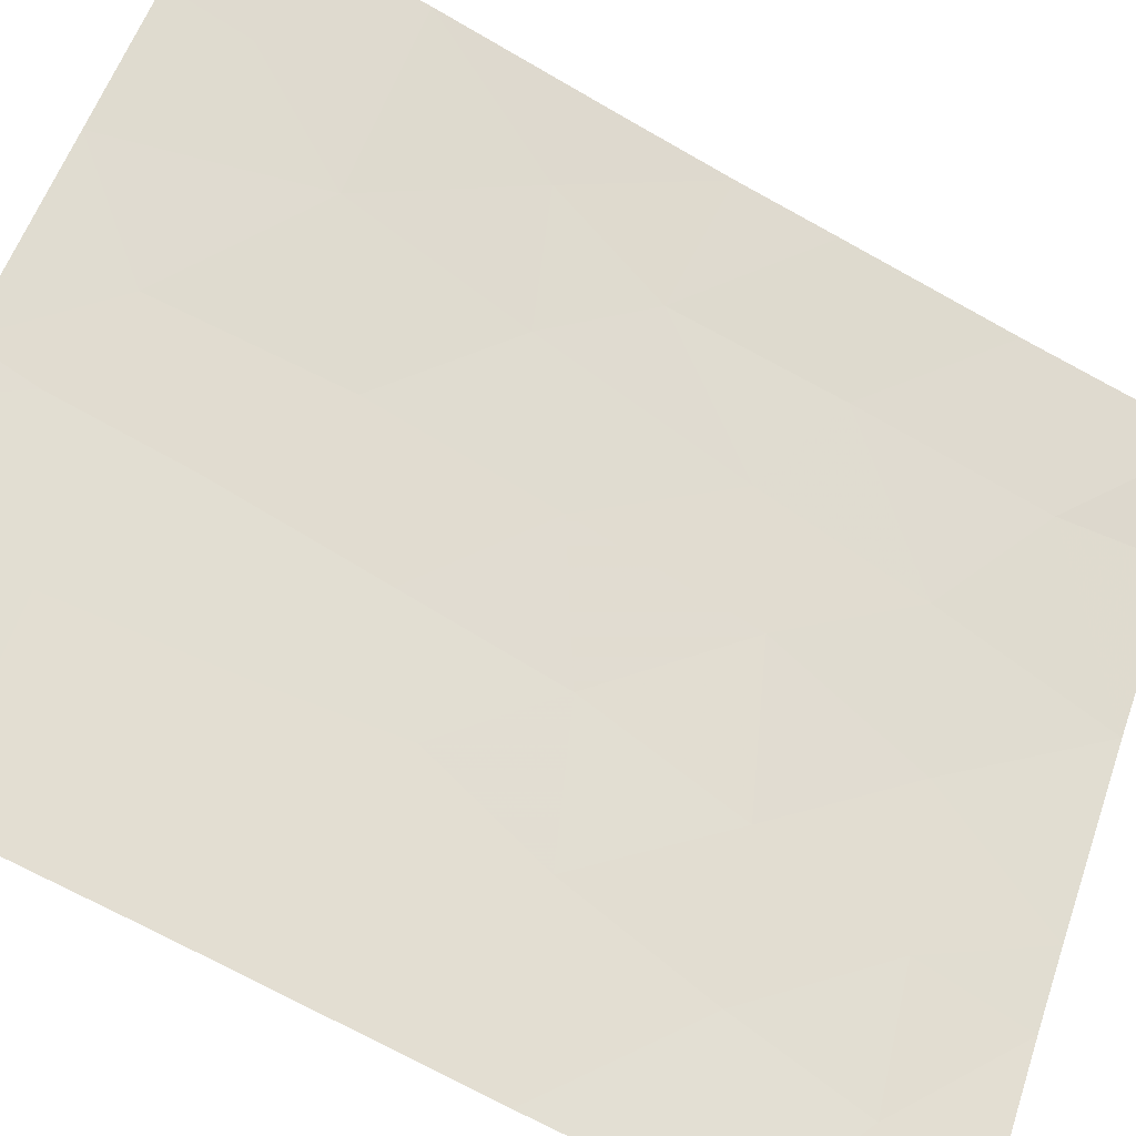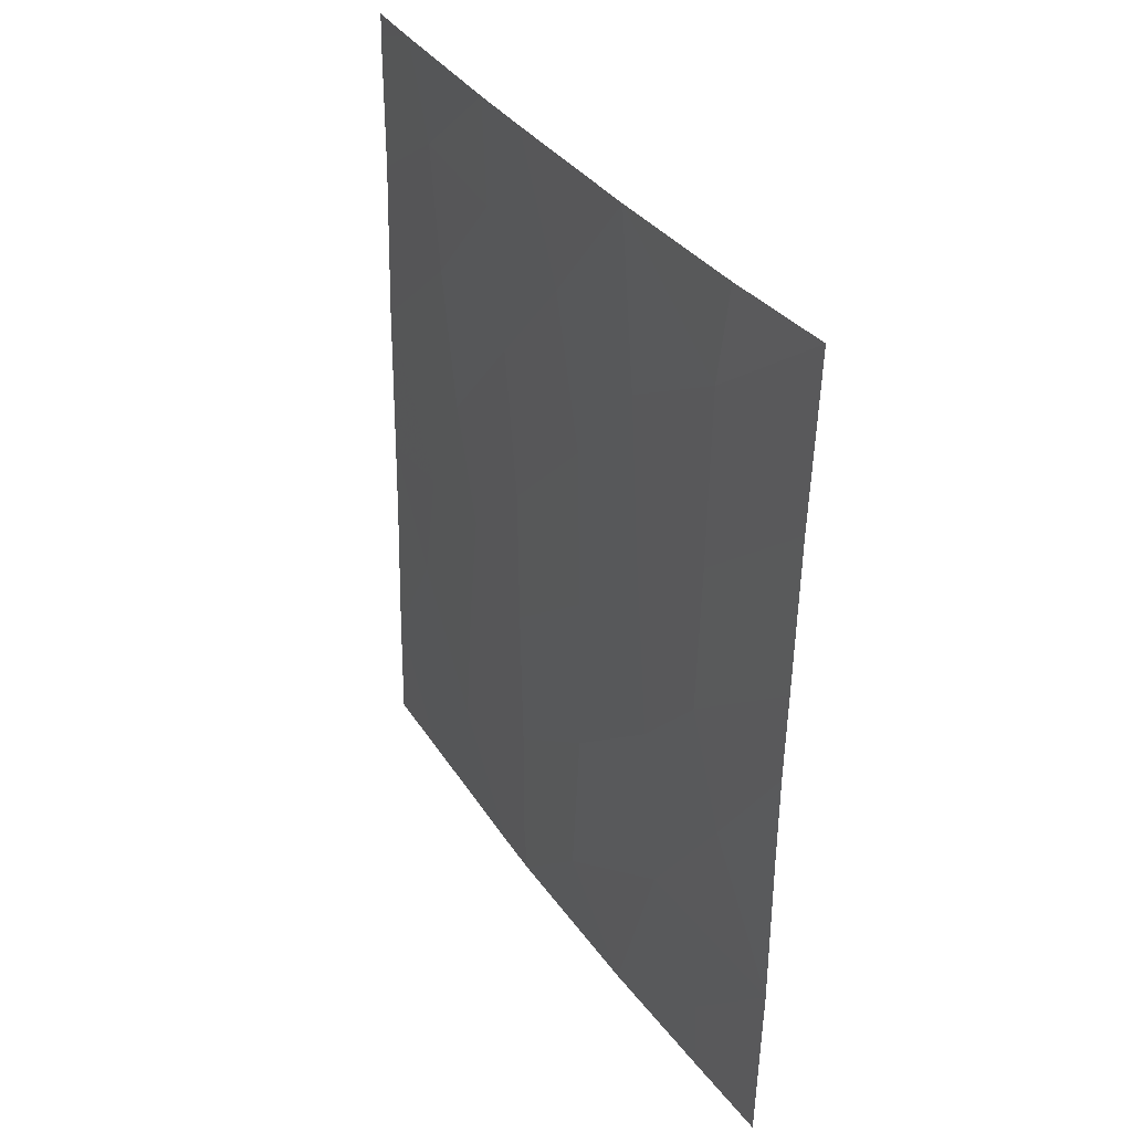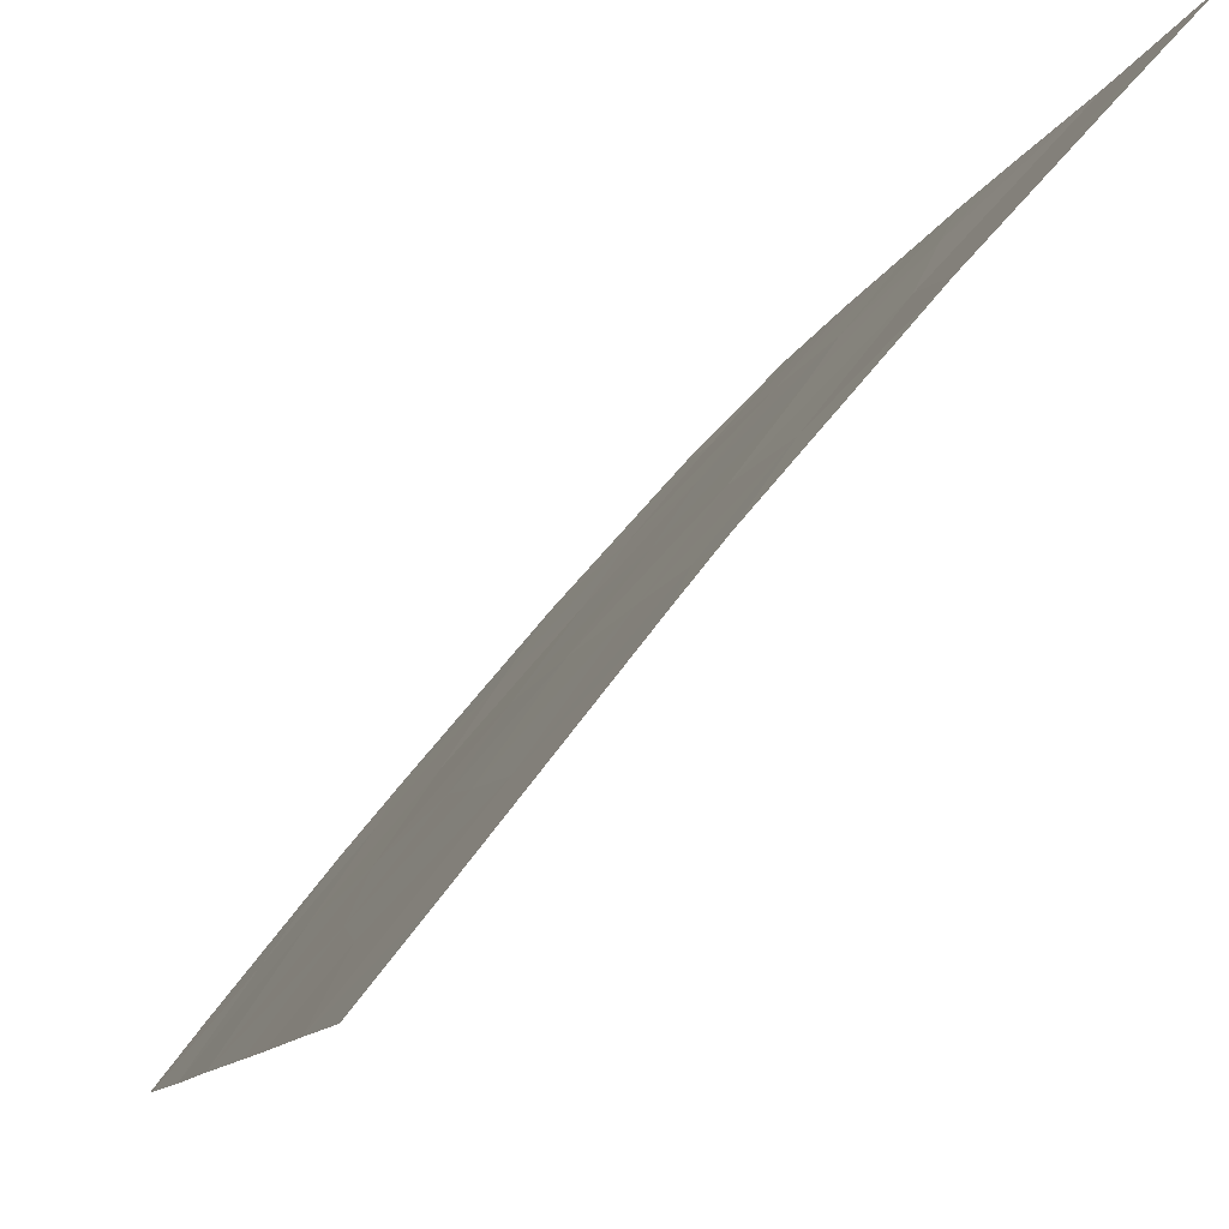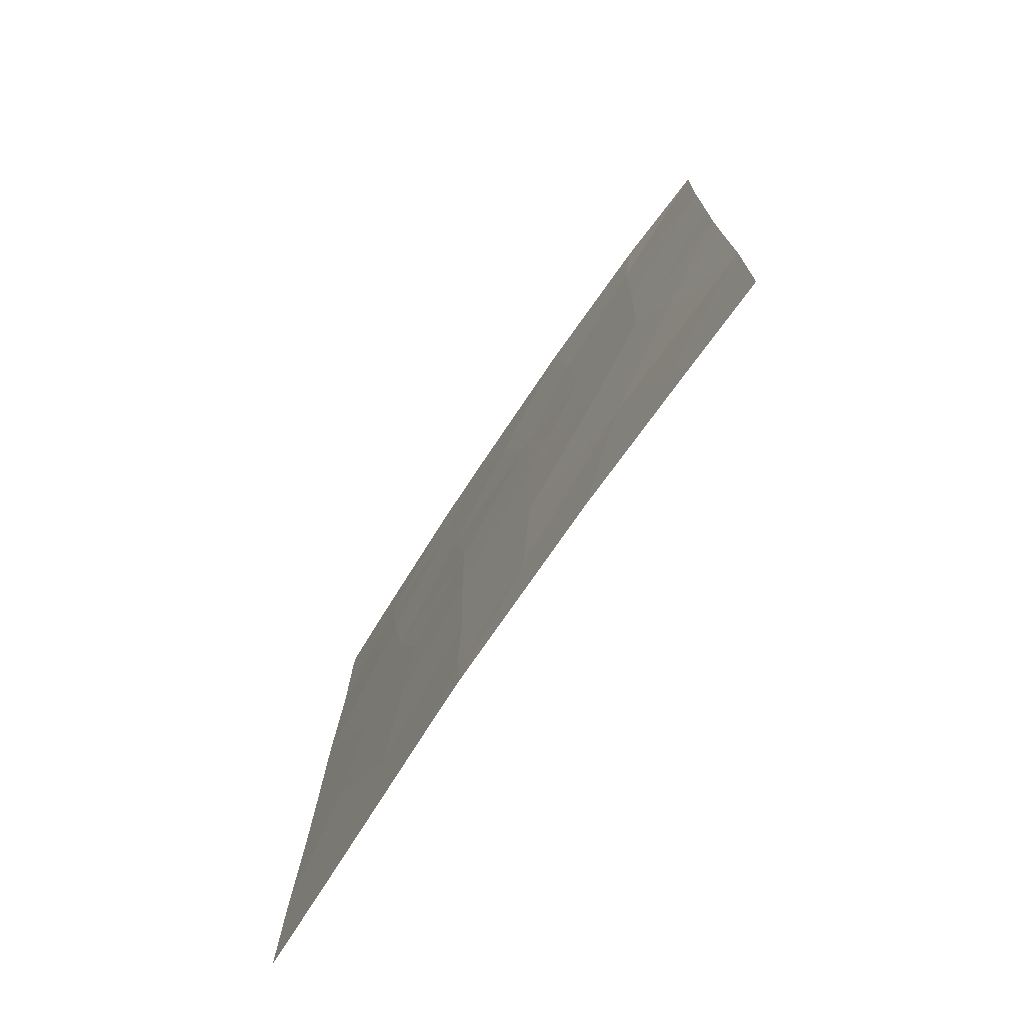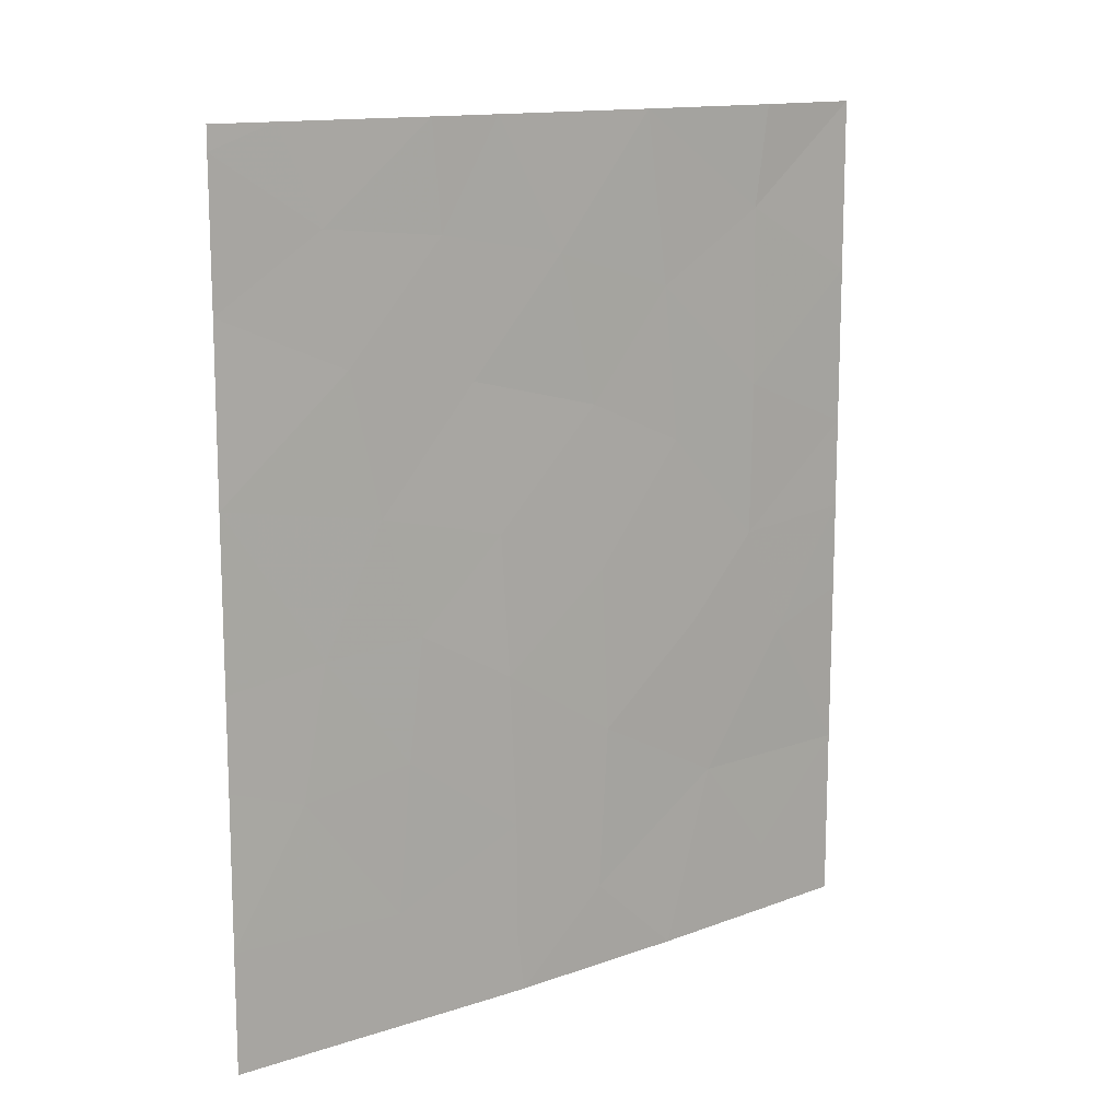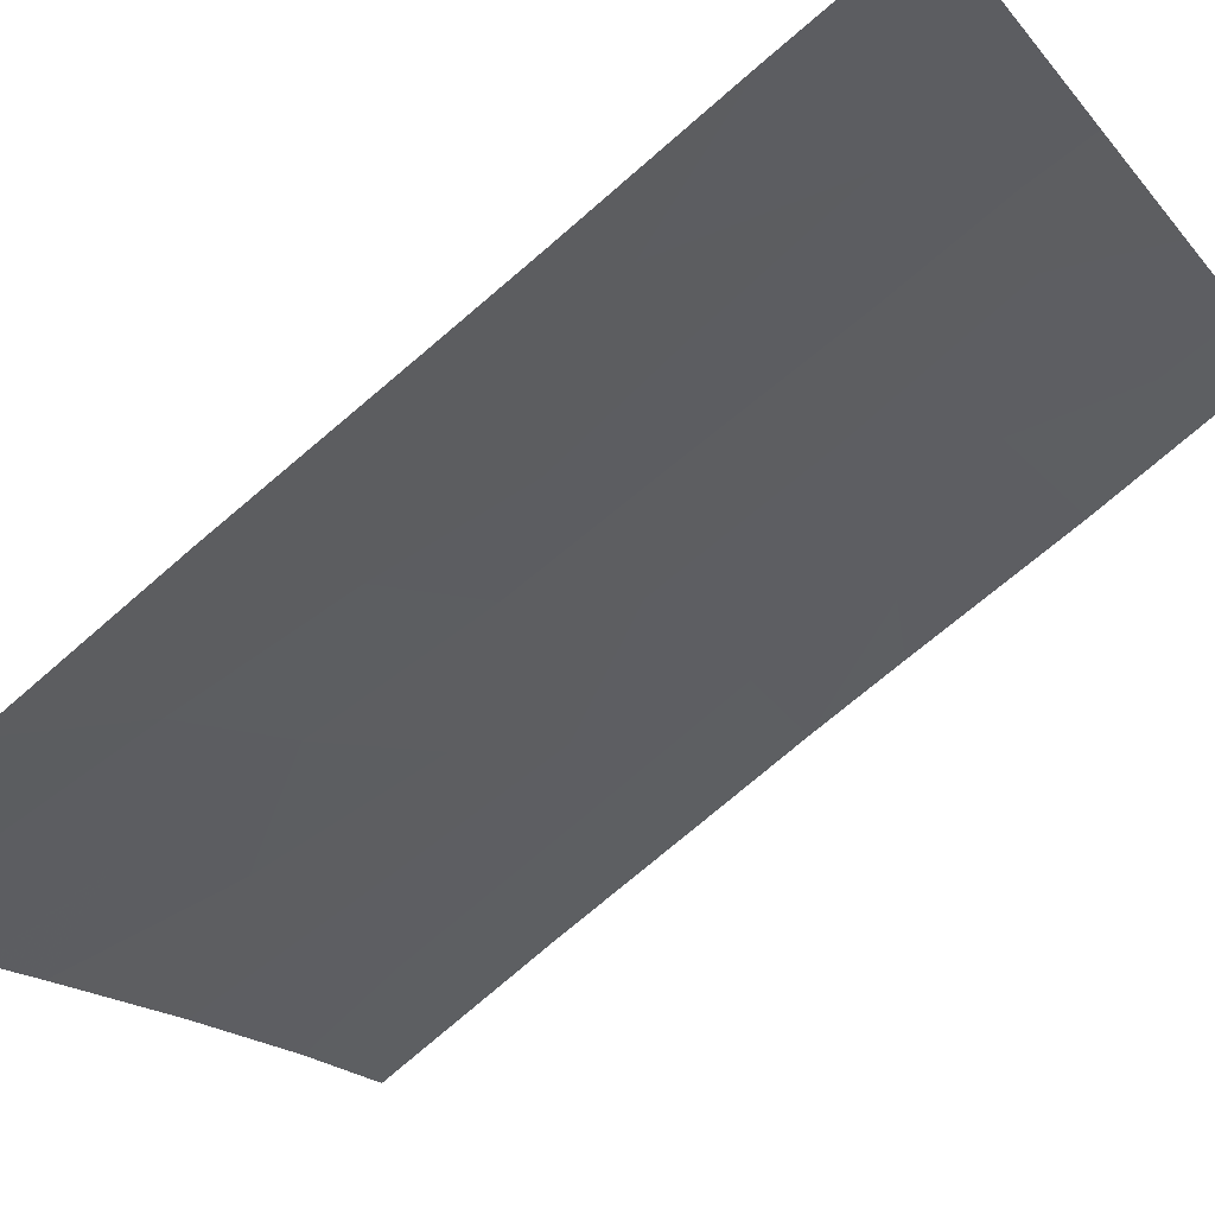
<metadata>
{"format":"obj","ext":"obj","renderer":"f3d","projection":"perspective","resolution":1024,"background":"white","views":[{"elev":-69.7,"azim":-120.2,"up":"+Y"},{"elev":35.0,"azim":-169.7,"up":"+Z"},{"elev":-10.1,"azim":165.6,"up":"+Y"},{"elev":-75.4,"azim":-174.0,"up":"+Z"},{"elev":13.8,"azim":92.2,"up":"+Z"},{"elev":-73.0,"azim":129.8,"up":"+Y"}]}
</metadata>
<code>
v 49.8 37.41 46.09
v 52.7 34.16 38.82
v 51.09 35.87 50
v 53.92 32.53 44.99
v 51.72 35.17 46.11
v 50.92 36.26 38
v 55.33 30.72 43.06
v 55.35 30.72 41.78
v 54.47 31.84 43.25
v 55.26 30.72 47.73
v 55.25 30.72 49.68
v 55.24 30.72 50
v 53.09 33.68 38
v 54.71 31.56 41.43
v 55.4 30.72 39.67
v 52.64 34.24 38
v 53.32 33.18 50
v 54.69 31.44 50
v 53.26 33.27 48.52
v 54.65 31.69 38
v 52.74 34.07 42.57
v 49.45 37.85 42.36
v 48.64 38.72 40.46
v 49.61 37.71 38
v 48.69 38.72 38
v 49.63 37.66 39.03
v 53.87 32.67 39.6
v 55.42 30.72 38
v 49.61 37.54 50
v 48.49 38.72 50
v 48.64 38.72 42.81
v 48.63 38.72 44.08
v 54.34 31.92 48.7
v 55.31 30.72 45.38
v 48.61 38.72 45.35
v 48.57 38.72 47.59
v 50.77 36.3 45.45
v 49.77 37.38 48.58
v 53.58 32.99 43.35
v 50.57 36.58 42.78
v 52.07 34.73 48.18
v 50.36 36.83 40.48
v 51.67 35.29 43.8
v 52.77 33.97 44.54
v 52.68 33.97 50
v 54.17 32.18 46.94
v 51.64 35.38 41.5
v 53.74 32.82 41.66
v 52.98 33.64 46.62
v 52.69 34.15 40.44
v 50.89 36.12 47.61
v 51.76 35.27 39.19
v 49.86 37.38 43.92
f 44 21 39
f 6 16 52
f 14 7 9
f 47 42 52
f 10 11 33
f 11 18 33
f 11 12 18
f 2 13 27
f 27 15 14
f 33 17 19
f 15 20 28
f 24 26 25
f 5 41 51
f 15 27 20
f 19 17 45
f 6 26 24
f 18 17 33
f 30 36 38
f 38 29 30
f 20 27 13
f 50 21 47
f 5 43 44
f 42 47 40
f 32 31 22
f 44 49 5
f 27 48 50
f 14 8 7
f 46 4 34
f 34 10 46
f 15 8 14
f 16 13 2
f 34 4 9
f 7 34 9
f 43 40 47
f 10 33 46
f 22 23 42
f 31 23 22
f 36 35 1
f 35 53 1
f 32 53 35
f 36 1 38
f 32 22 53
f 21 48 39
f 3 29 38
f 49 44 4
f 44 39 4
f 9 39 48
f 26 23 25
f 47 52 50
f 5 37 43
f 44 43 21
f 42 40 22
f 45 3 41
f 49 41 5
f 2 27 50
f 50 48 21
f 4 39 9
f 4 46 49
f 21 43 47
f 49 19 41
f 14 9 48
f 23 26 42
f 48 27 14
f 3 38 51
f 2 50 52
f 45 41 19
f 46 19 49
f 19 46 33
f 40 37 53
f 42 6 52
f 3 51 41
f 1 51 38
f 26 6 42
f 52 16 2
f 37 5 51
f 37 51 1
f 43 37 40
f 1 53 37
f 53 22 40

</code>
